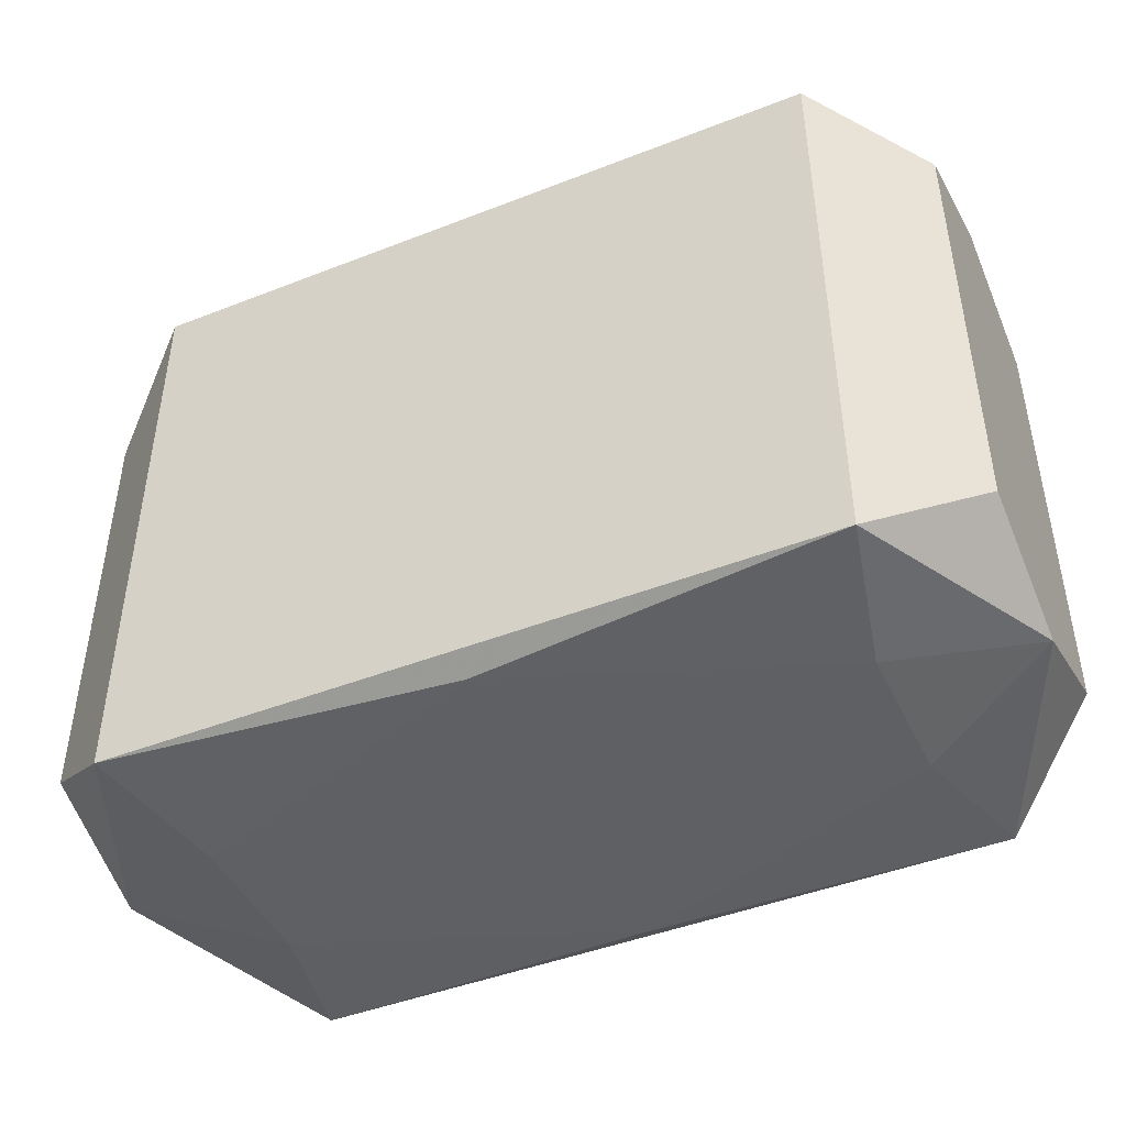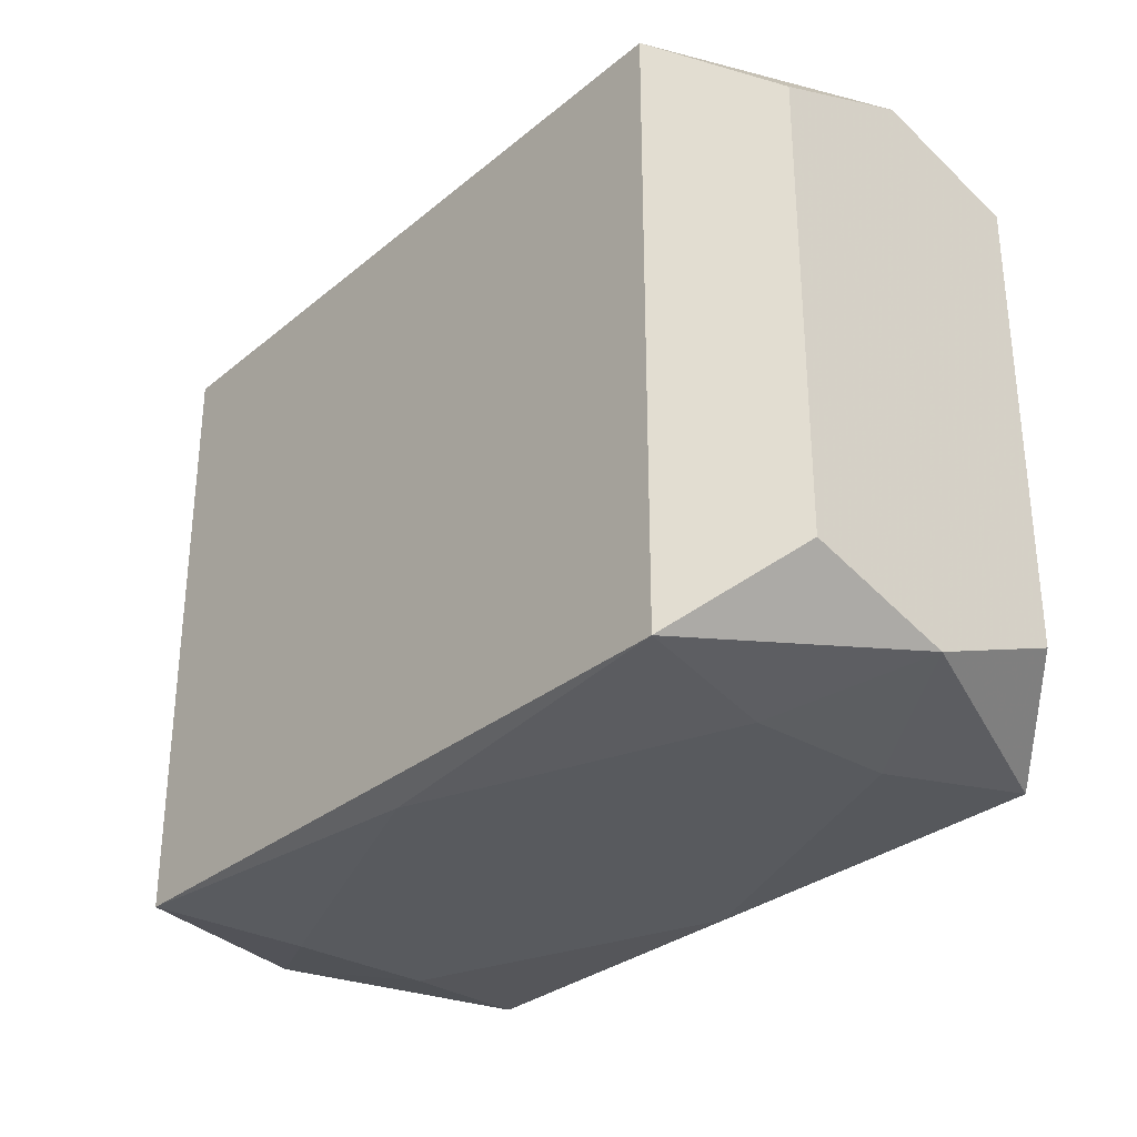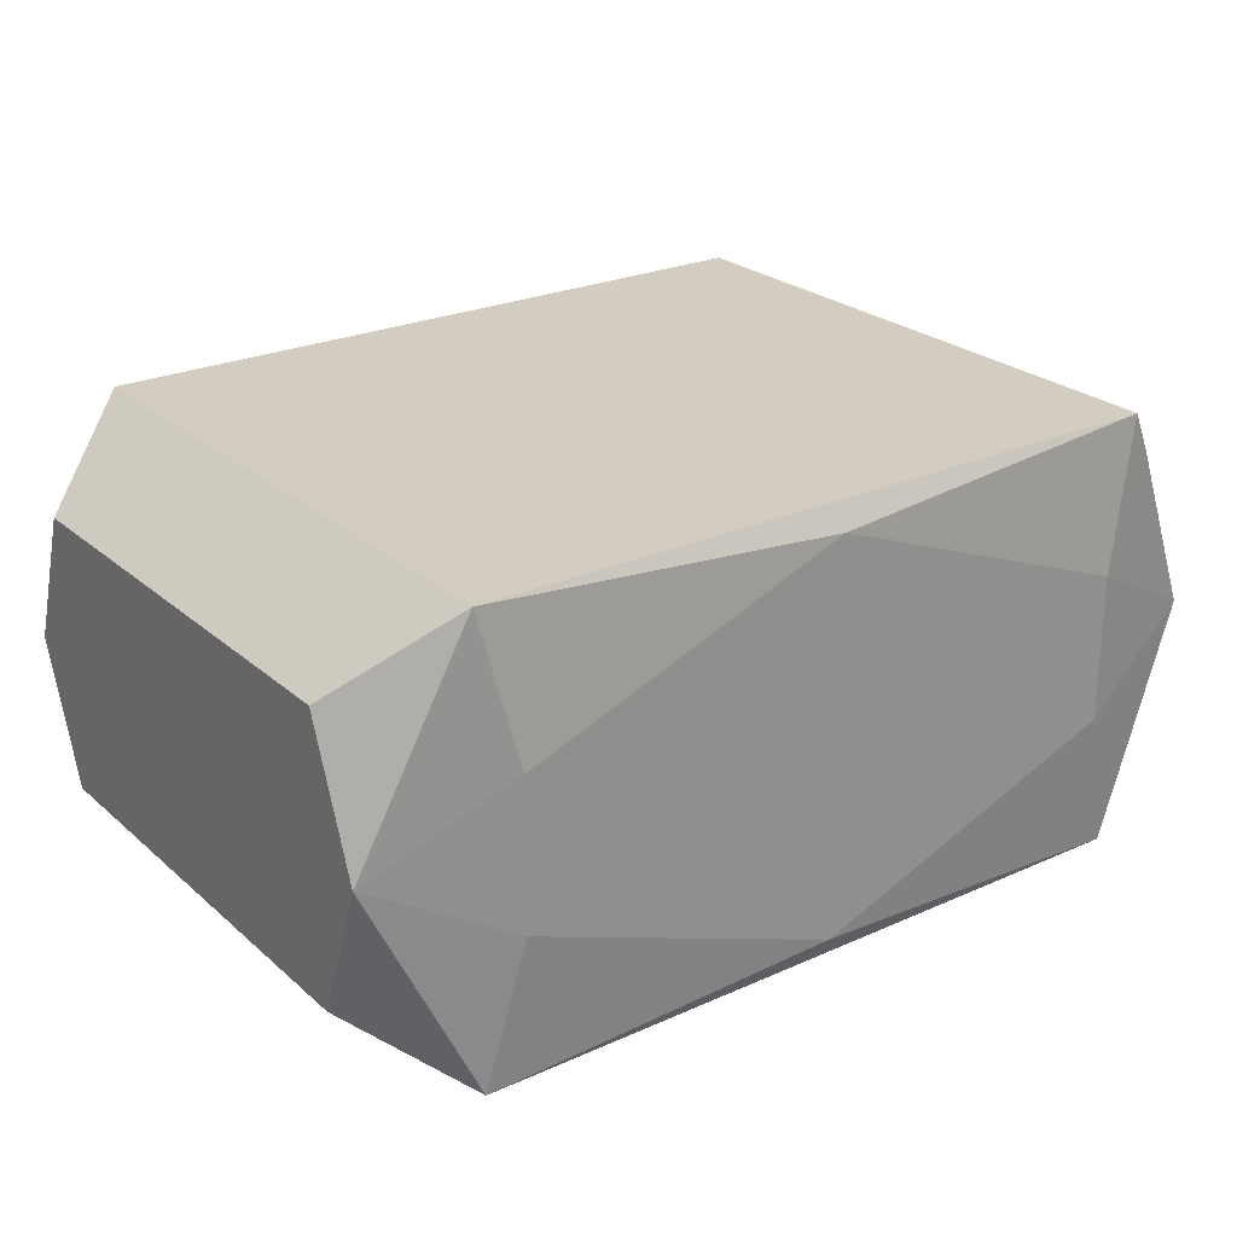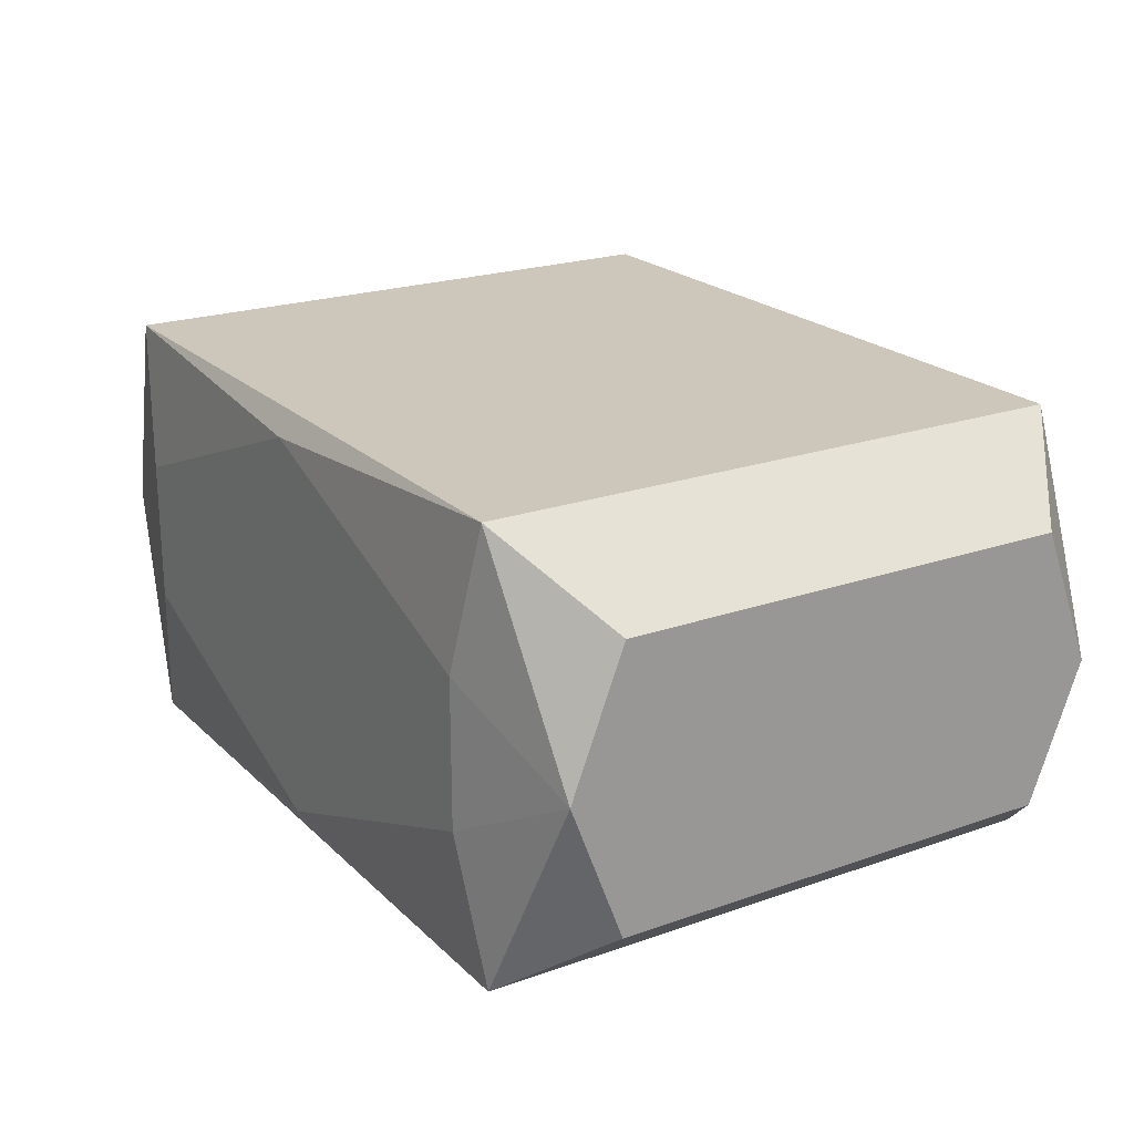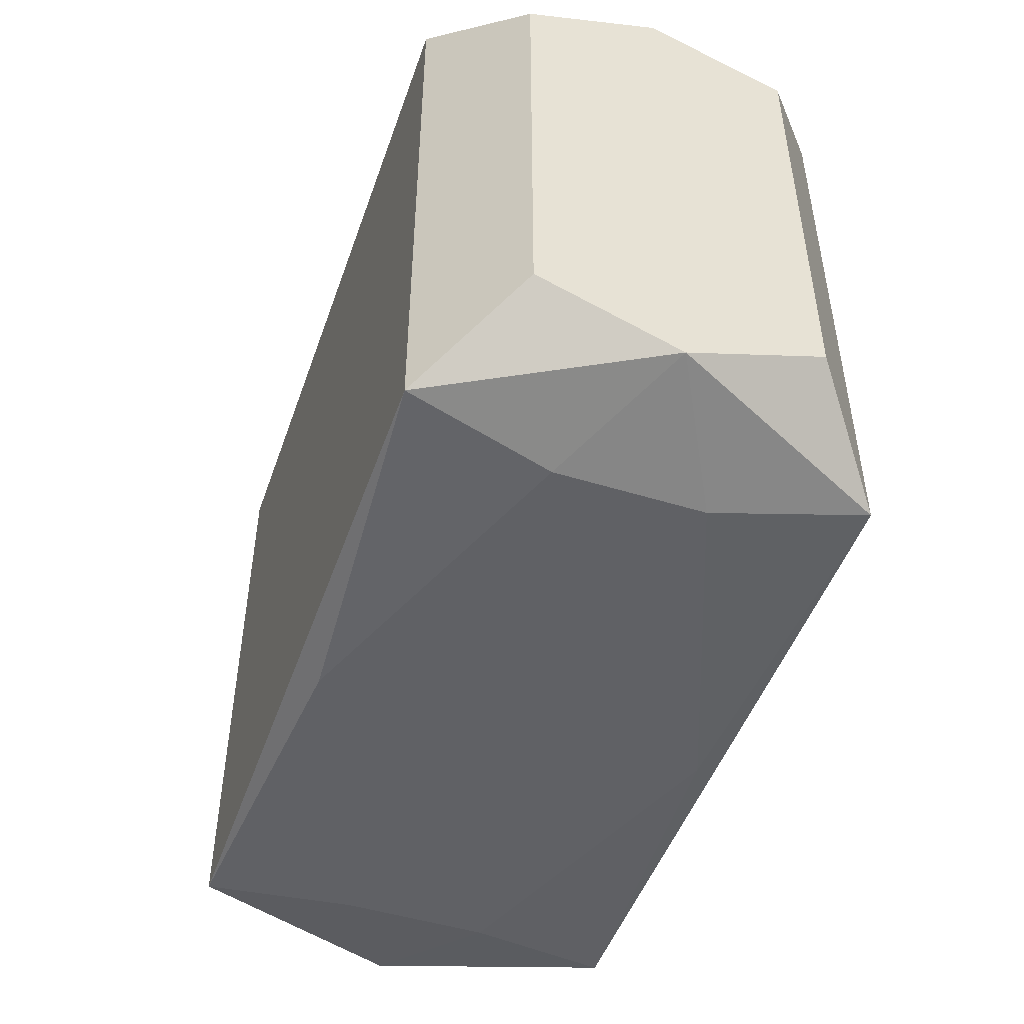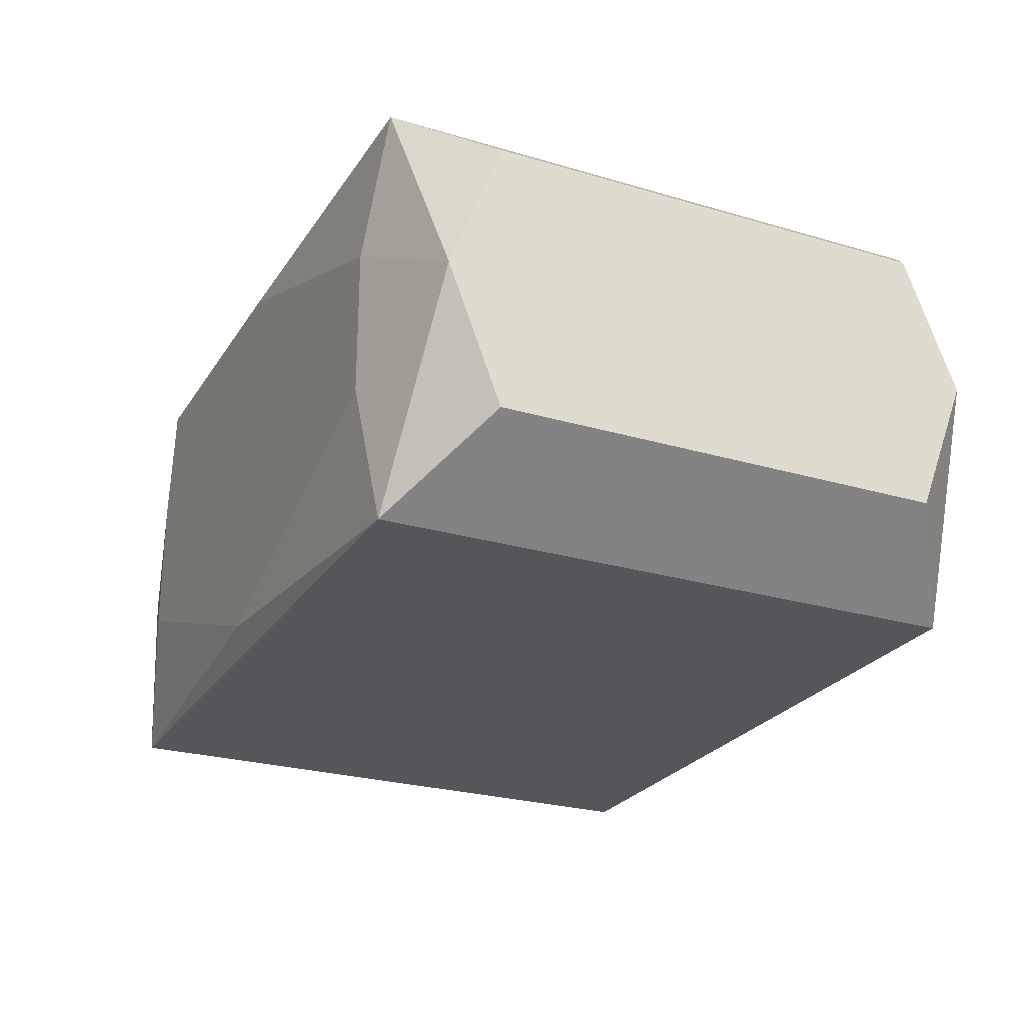
<metadata>
{"format":"obj","ext":"obj","renderer":"f3d","projection":"perspective","resolution":1024,"background":"white","views":[{"elev":-45.0,"azim":-155.6,"up":"+Y"},{"elev":-30.6,"azim":49.5,"up":"+Y"},{"elev":24.8,"azim":143.9,"up":"+Z"},{"elev":21.4,"azim":-122.0,"up":"+Z"},{"elev":-48.5,"azim":-109.0,"up":"+Y"},{"elev":-25.2,"azim":-115.6,"up":"+Z"}]}
</metadata>
<code>
v 0 0 -0.01562
v -0 0.02253 0.01393
v -0 0.02253 0.006401
v 0 0.02253 -0.01393
v -0 -0.02253 0.01393
v 0 -0.02253 -0.01393
v 0.0228 0.02253 -0.005217
v 0.0228 0.02253 0.005217
v 0.0228 -0.02253 -0.005217
v 0.0228 -0.02253 0.005217
v 0.01393 0.02253 -0.008607
v 0.01393 -0.02253 0.008607
v -0.005967 -0.009655 0.01562
v -0.03252 0 -0
v -0.03252 0.0201 -0
v -0.03252 0.009237 -0
v -0.03252 -0.01635 -0.009796
v -0.03252 -0.01635 0.009796
v -0.03252 0.01635 -0.009796
v -0.03252 0.01635 0.009796
v -0.03252 0.005555 0.008987
v -0.03252 -0.0201 -0
v 0.02528 -0.009655 -0.01562
v 0.02528 -0.009655 0.01562
v 0.02528 0.02159 -0.01562
v 0.02528 0.02159 0.01562
v 0.02528 -0.02159 -0.01562
v 0.02528 -0.02159 0.01562
v 0.02528 0.009655 -0.01562
v -0.003617 0.01581 0.01562
v 0.01334 -0.009655 0.01562
v -0.0113 -0.01829 -0.01562
v -0.006789 0.02253 -0.01133
v -0.006789 -0.02253 -0.01133
v 0.006789 0.02253 -0.01133
v 0.006789 -0.02253 0.01133
v 0.0113 0.01829 0.01562
v 0.003617 0.01581 0.01562
v -0.02528 -0.009655 -0.01562
v -0.02528 -0.009655 0.01562
v -0.02528 0.02159 -0.01562
v -0.02528 0.02159 0.01562
v -0.02528 -0.02159 -0.01562
v -0.02528 -0.02159 0.01562
v -0.02528 0.009655 -0.01562
v -0.02528 0.009655 0.01562
v 0.03252 0 0
v 0.03252 0.0201 0
v 0.03252 -0.005555 -0.008987
v 0.03252 -0.005555 0.008987
v 0.03252 -0.01635 -0.009796
v 0.03252 -0.01635 0.009796
v 0.03252 0.01635 -0.009796
v 0.03252 0.01635 0.009796
v 0.03252 -0.009237 0
v 0.03252 -0.0201 0
v 0.005967 -0.009655 -0.01562
v -0.01393 -0.02253 -0
v -0.0228 0.02253 -0.005217
v -0.0228 0.02253 0.005217
v -0.0228 -0.02253 -0.005217
v -0.0228 -0.02253 0.005217
f 61 43 34
f 61 22 43
f 1 41 29
f 29 41 25
f 32 27 43
f 34 43 6
f 43 27 6
f 18 22 44
f 5 28 44
f 44 28 13
f 45 19 41
f 45 41 1
f 45 32 43
f 43 22 17
f 19 45 17
f 22 18 17
f 41 19 15
f 1 29 57
f 27 32 57
f 57 45 1
f 32 45 57
f 51 56 27
f 40 18 44
f 44 13 40
f 40 13 46
f 16 19 14
f 14 18 16
f 19 17 14
f 14 17 18
f 10 56 28
f 53 29 25
f 24 54 26
f 28 56 52
f 52 24 28
f 54 24 52
f 25 41 4
f 43 17 39
f 39 17 45
f 41 15 59
f 18 40 42
f 27 57 23
f 23 57 29
f 23 51 27
f 29 53 23
f 23 53 51
f 55 51 47
f 56 51 55
f 47 54 55
f 12 10 28
f 34 10 12
f 9 6 27
f 27 56 9
f 56 10 9
f 9 10 34
f 34 6 9
f 46 13 31
f 31 38 46
f 31 13 28
f 28 24 31
f 48 54 47
f 47 53 48
f 48 53 25
f 26 54 48
f 48 8 26
f 47 51 49
f 49 53 47
f 51 53 49
f 7 48 25
f 8 48 7
f 33 4 41
f 41 59 33
f 3 8 33
f 33 59 3
f 26 42 37
f 37 24 26
f 38 31 37
f 37 31 24
f 18 42 20
f 20 42 15
f 20 19 16
f 20 15 19
f 54 52 50
f 50 55 54
f 50 52 56
f 56 55 50
f 28 5 36
f 36 12 28
f 62 12 5
f 62 5 44
f 62 61 34
f 44 22 62
f 22 61 62
f 2 42 26
f 26 8 2
f 2 8 3
f 8 7 35
f 35 33 8
f 4 33 35
f 25 4 35
f 38 37 30
f 30 37 42
f 46 38 30
f 30 42 46
f 16 18 21
f 21 20 16
f 18 20 21
f 34 12 58
f 58 62 34
f 12 62 58
f 42 2 60
f 60 59 15
f 15 42 60
f 3 59 60
f 60 2 3
f 11 7 25
f 25 35 11

</code>
